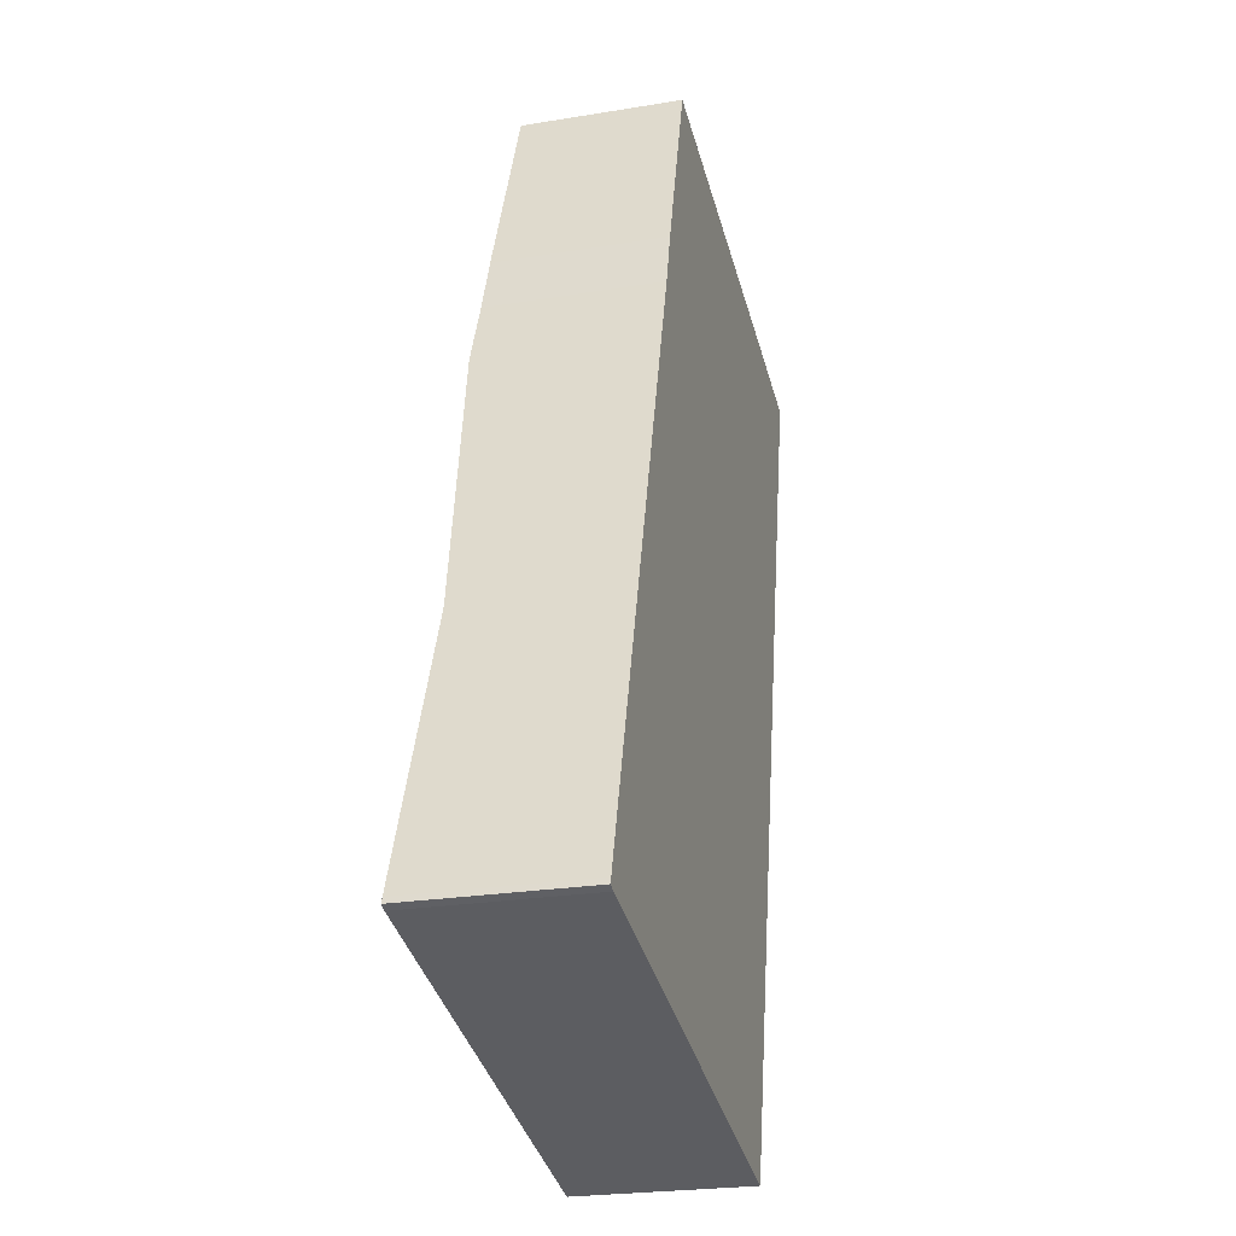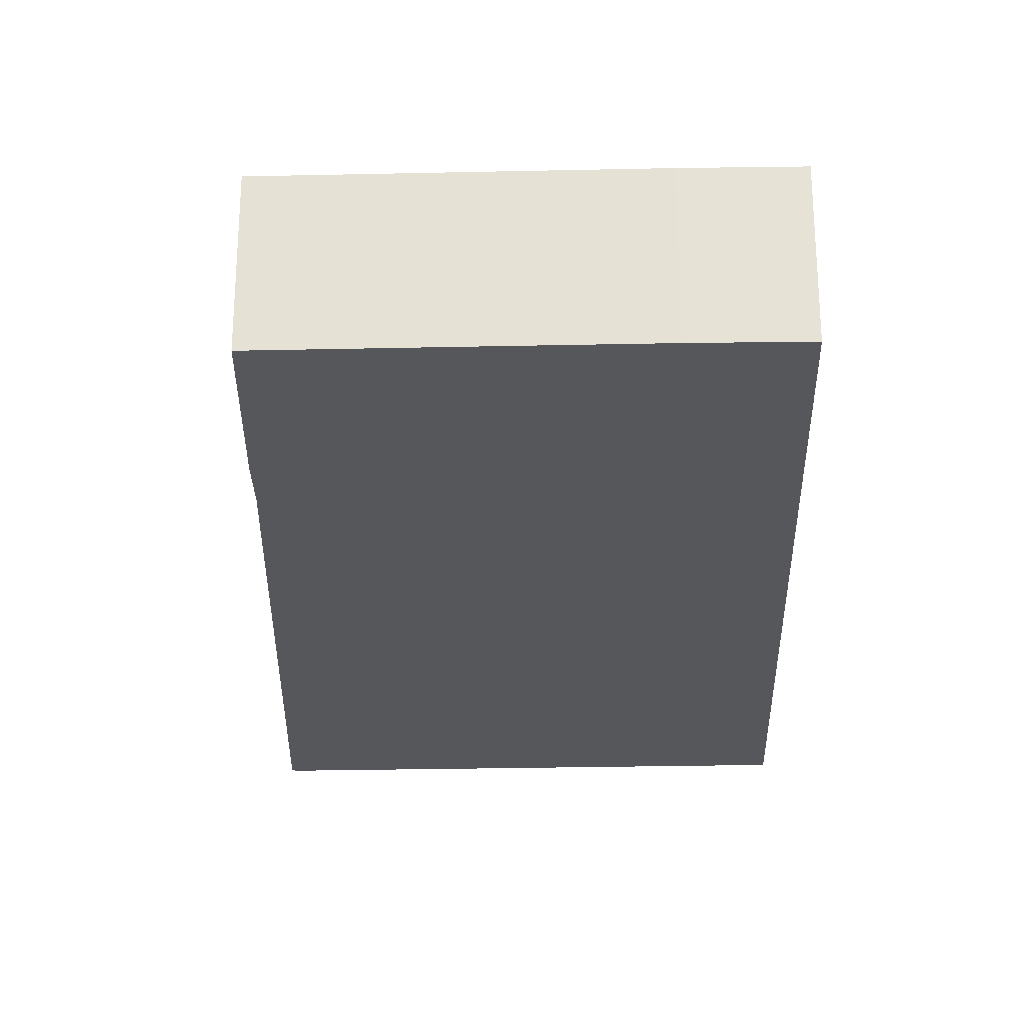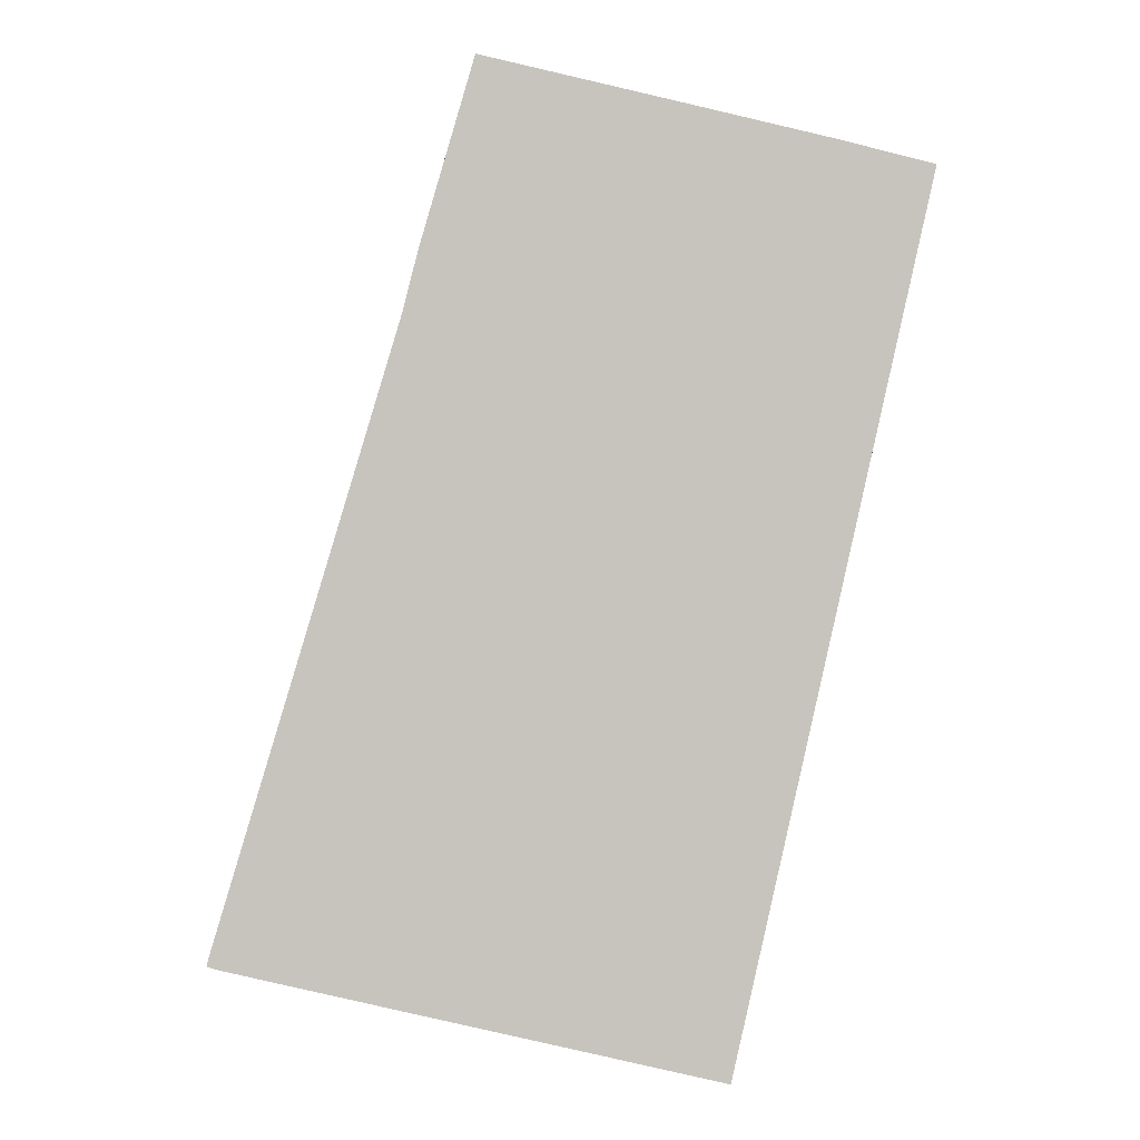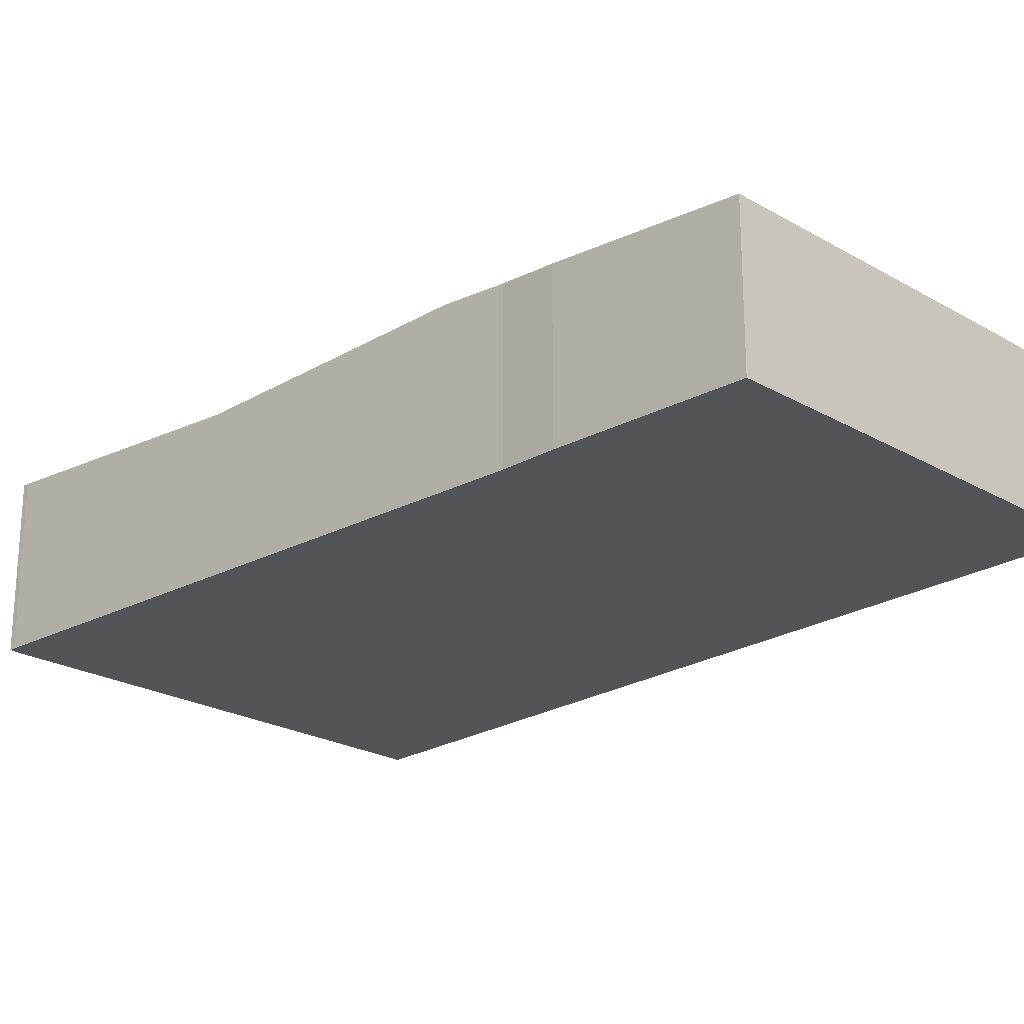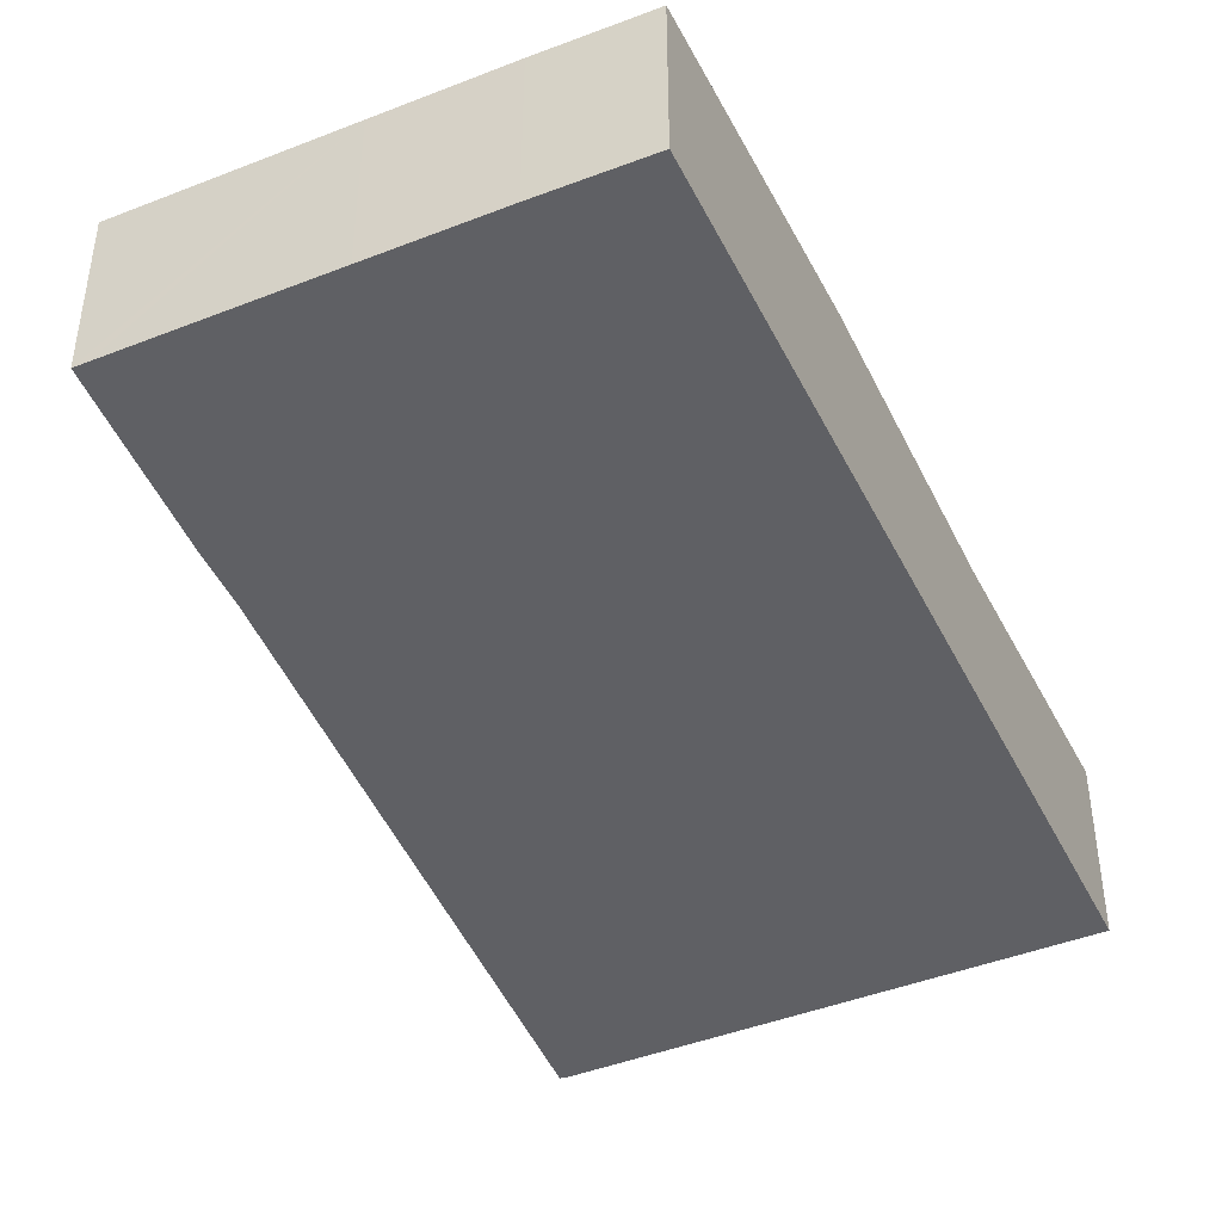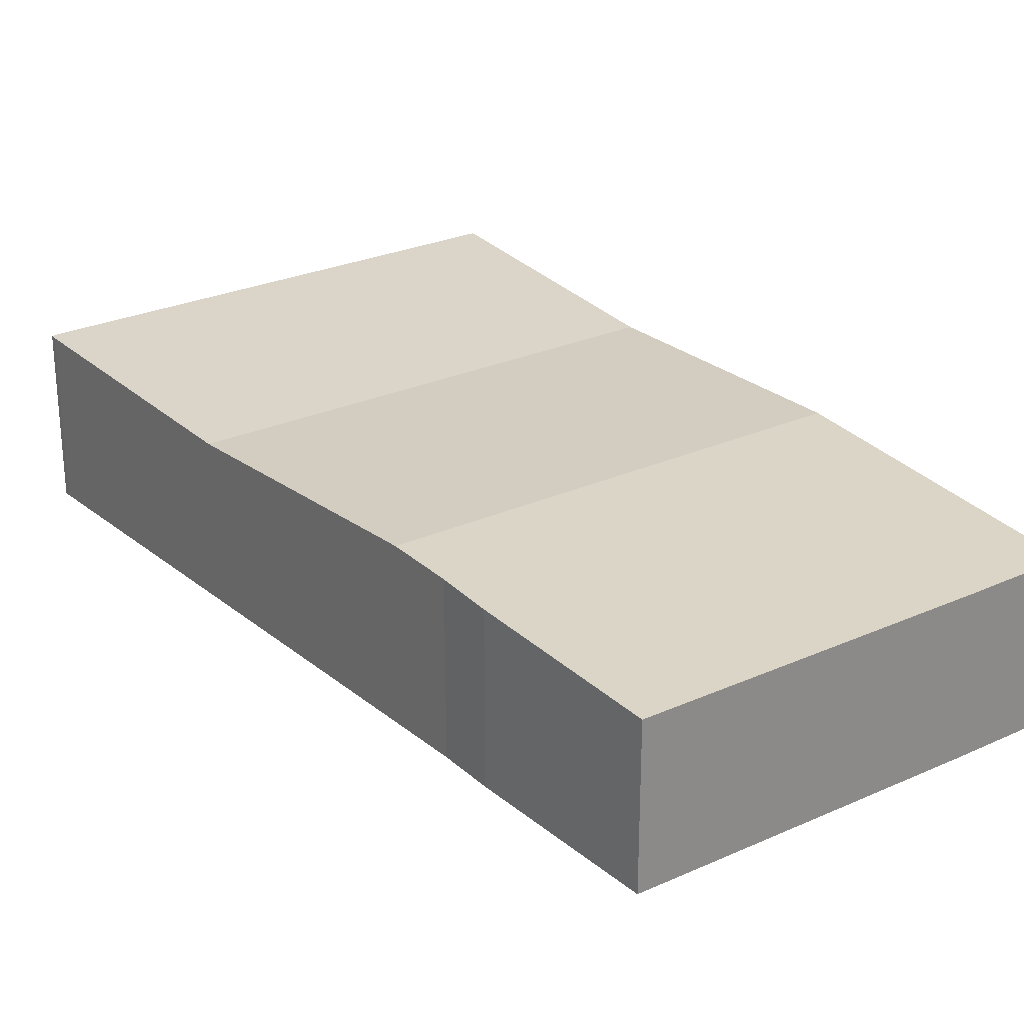
<metadata>
{"format":"obj","ext":"obj","renderer":"f3d","projection":"perspective","resolution":1024,"background":"white","views":[{"elev":-24.5,"azim":-74.9,"up":"+Z"},{"elev":-26.7,"azim":14.9,"up":"+Y"},{"elev":0.6,"azim":-1.5,"up":"+Z"},{"elev":-23.1,"azim":-31.5,"up":"+Y"},{"elev":-44.1,"azim":37.7,"up":"+Y"},{"elev":26.9,"azim":-22.0,"up":"+Y"}]}
</metadata>
<code>
v  17.07 5.06 5.295
v  18.51 5.285 10.18
v  17.4 5.06 5.218
v  2.577 5.06 8.611
v  19.28 5.442 13.63
v  19.37 5.46 14.03
v  3.675 5.229 12.27
v  5.18 5.46 17.28
v  4.63 5.376 15.45
v  0.046 5.446 0.183
v  0.246 5.456 -0.093
v  0 5.454 3.34e-16
v  5.439 5.456 -1.283
v  14.51 5.456 -3.358
v  15.44 5.456 -3.57
v  5.779 5.356 19.28
v  6.214 5.267 21
v  7.907 4.966 26.79
v  8.337 4.966 26.69
v  14.52 4.966 25.27
v  21.51 4.969 23.61
v  18.3 4.967 24.4
v  15.44 2.186e-16 -3.57
v  14.51 2.056e-16 -3.358
v  5.439 7.856e-17 -1.283
v  0.246 5.695e-18 -0.093
v  0 0 0
v  0.046 -1.121e-17 0.183
v  2.577 -5.273e-16 8.611
v  3.675 -7.512e-16 12.27
v  4.63 -9.46e-16 15.45
v  5.18 -1.058e-15 17.28
v  5.779 -1.18e-15 19.28
v  6.214 -1.286e-15 21
v  7.907 -1.641e-15 26.79
v  8.337 -1.634e-15 26.69
v  14.52 -1.547e-15 25.27
v  18.3 -1.494e-15 24.4
v  21.51 -1.446e-15 23.61
v  19.37 -8.593e-16 14.03
v  19.28 -8.348e-16 13.63
v  18.51 -6.233e-16 10.18
v  17.4 -3.195e-16 5.218
g defaultobject
f 1 2 3
f 2 1 4
f 2 4 5
f 5 4 6
f 6 4 7
f 6 7 8
f 8 7 9
f 10 11 12
f 11 10 4
f 11 4 13
f 13 4 14
f 14 4 1
f 14 1 15
f 15 1 3
f 16 6 8
f 6 16 17
f 6 17 18
f 6 18 19
f 6 19 20
f 6 20 21
f 21 20 22
f 23 14 15
f 14 23 13
f 13 23 24
f 13 24 25
f 13 25 11
f 11 25 26
f 26 12 11
f 12 26 27
f 27 10 12
f 10 27 28
f 28 4 10
f 4 28 29
f 4 29 7
f 7 29 30
f 7 30 9
f 9 30 31
f 9 31 8
f 8 31 32
f 8 32 16
f 16 32 33
f 33 17 16
f 17 33 34
f 34 18 17
f 18 34 35
f 35 19 18
f 19 35 20
f 20 35 36
f 20 36 37
f 20 37 22
f 22 37 38
f 22 38 21
f 21 38 39
f 39 6 21
f 6 39 40
f 6 40 5
f 5 40 2
f 2 40 41
f 2 41 42
f 2 42 3
f 3 42 43
f 3 43 15
f 15 43 23
f 38 40 39
f 40 38 37
f 40 37 36
f 40 36 35
f 40 35 34
f 40 34 41
f 41 34 42
f 42 34 33
f 42 33 43
f 43 33 32
f 43 32 31
f 43 31 23
f 23 31 30
f 23 30 29
f 23 29 28
f 23 28 24
f 24 28 25
f 25 28 26
f 26 28 27

</code>
